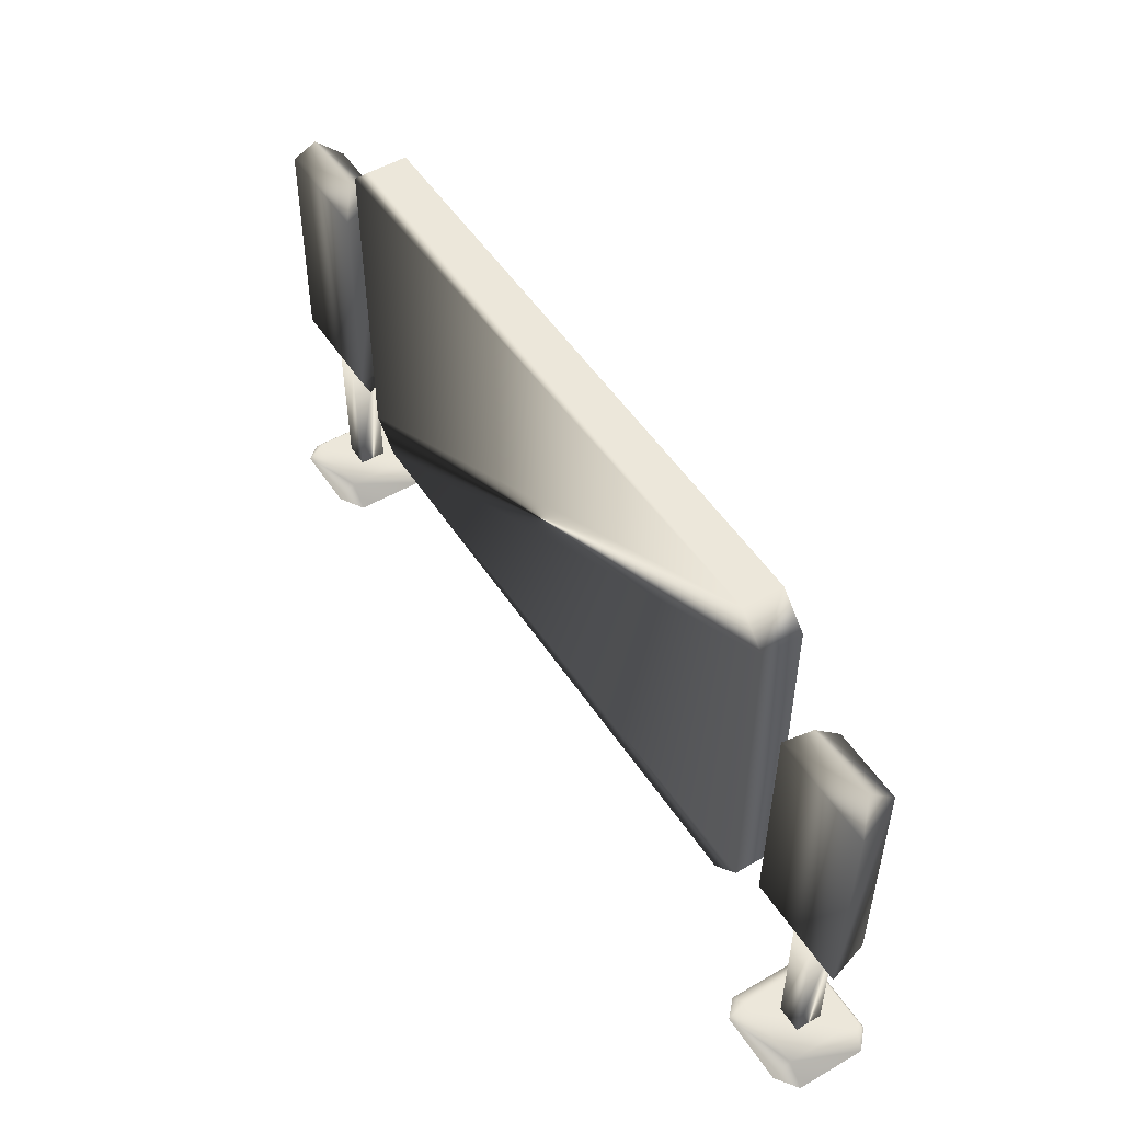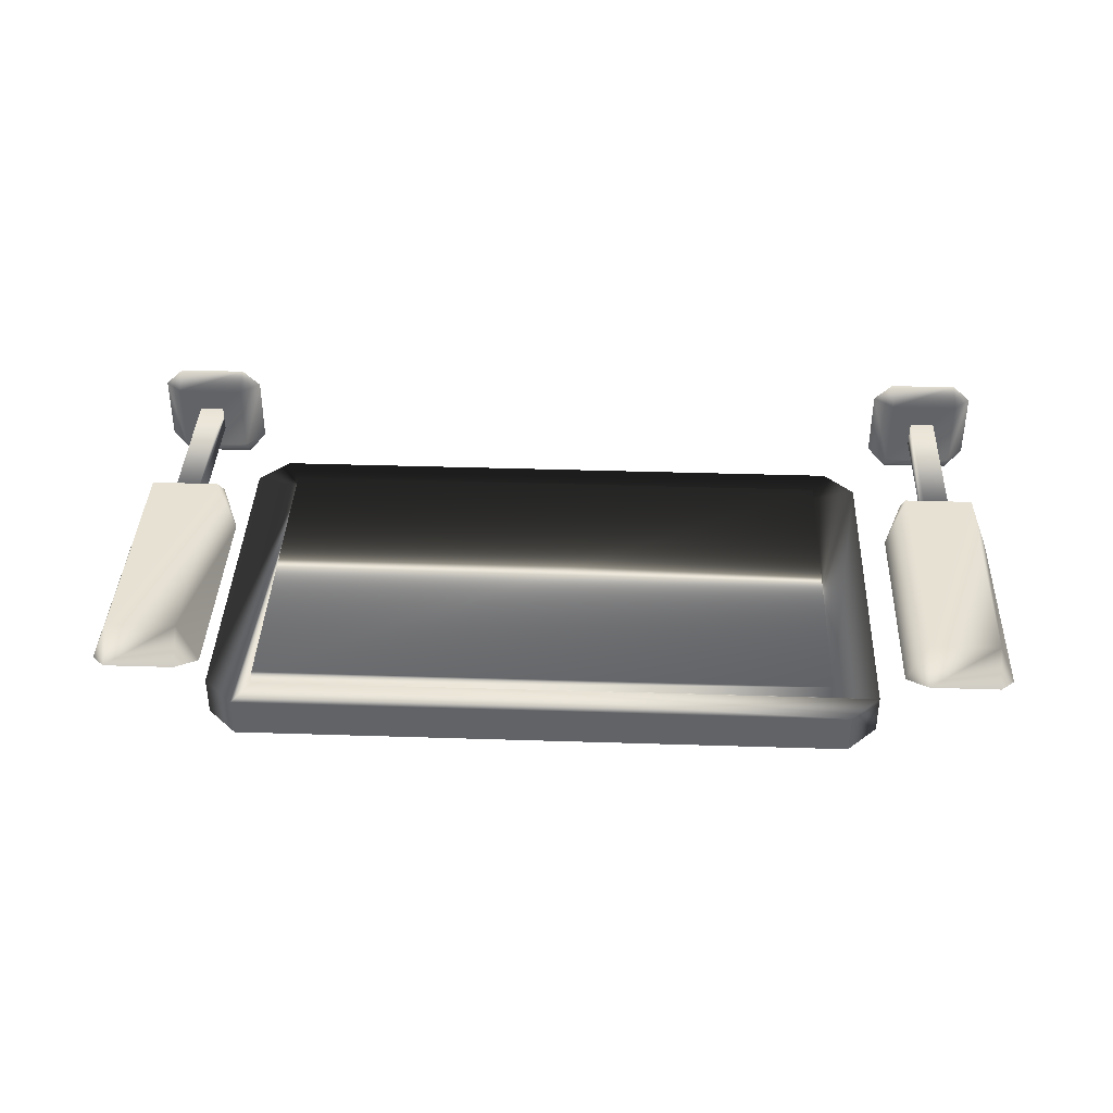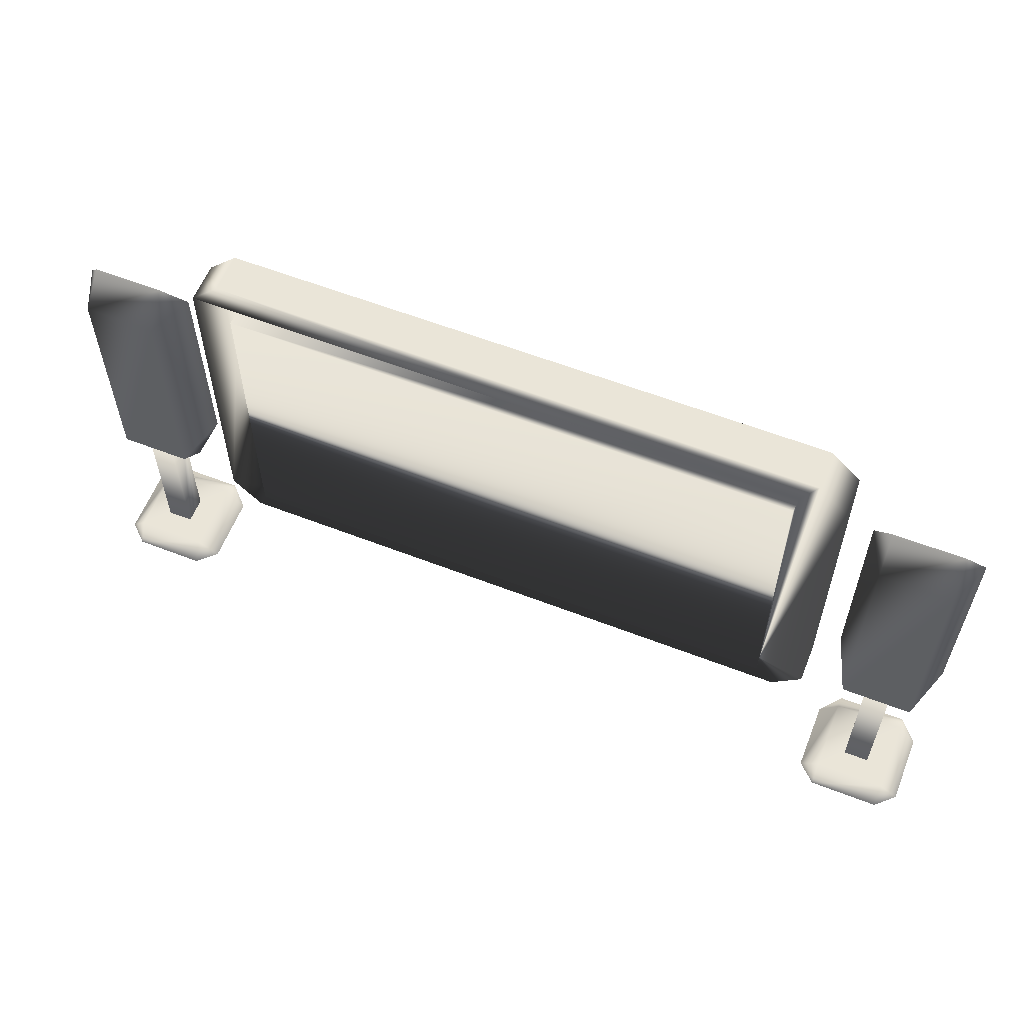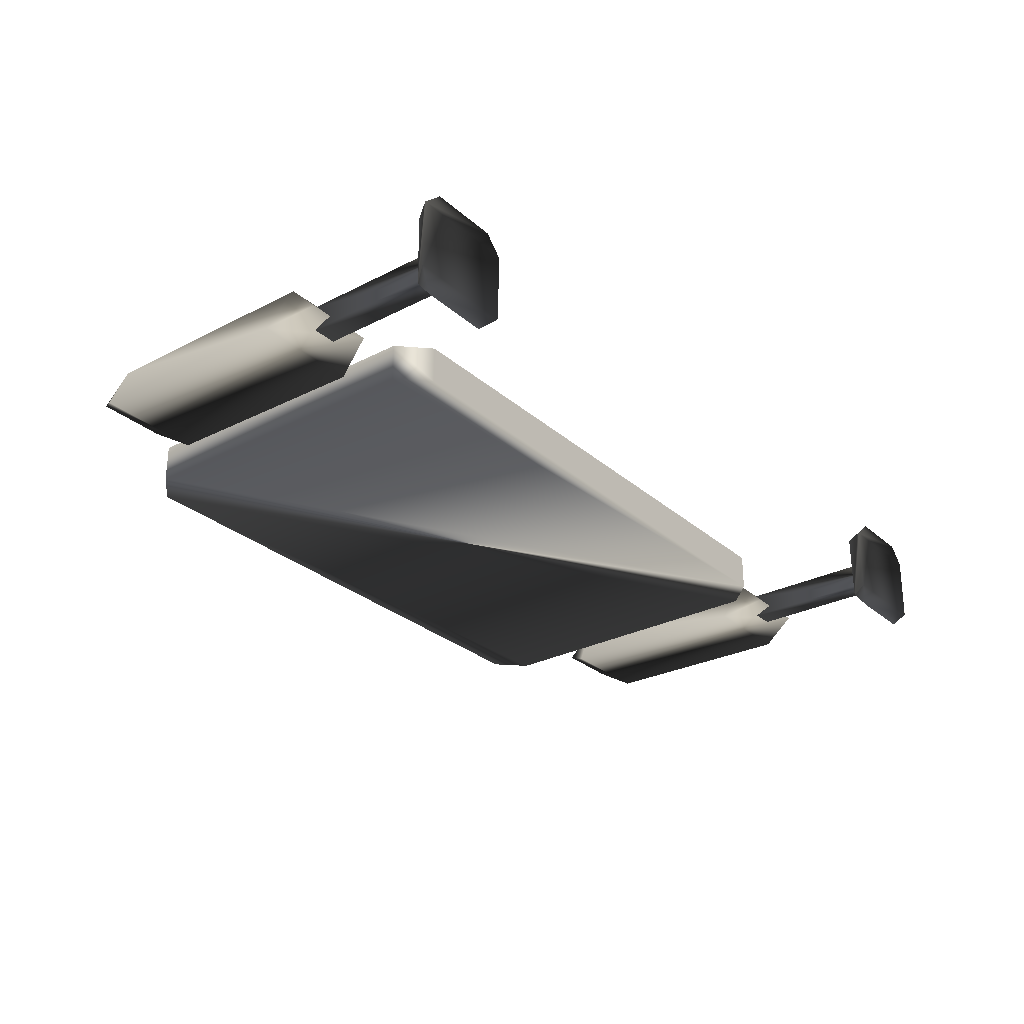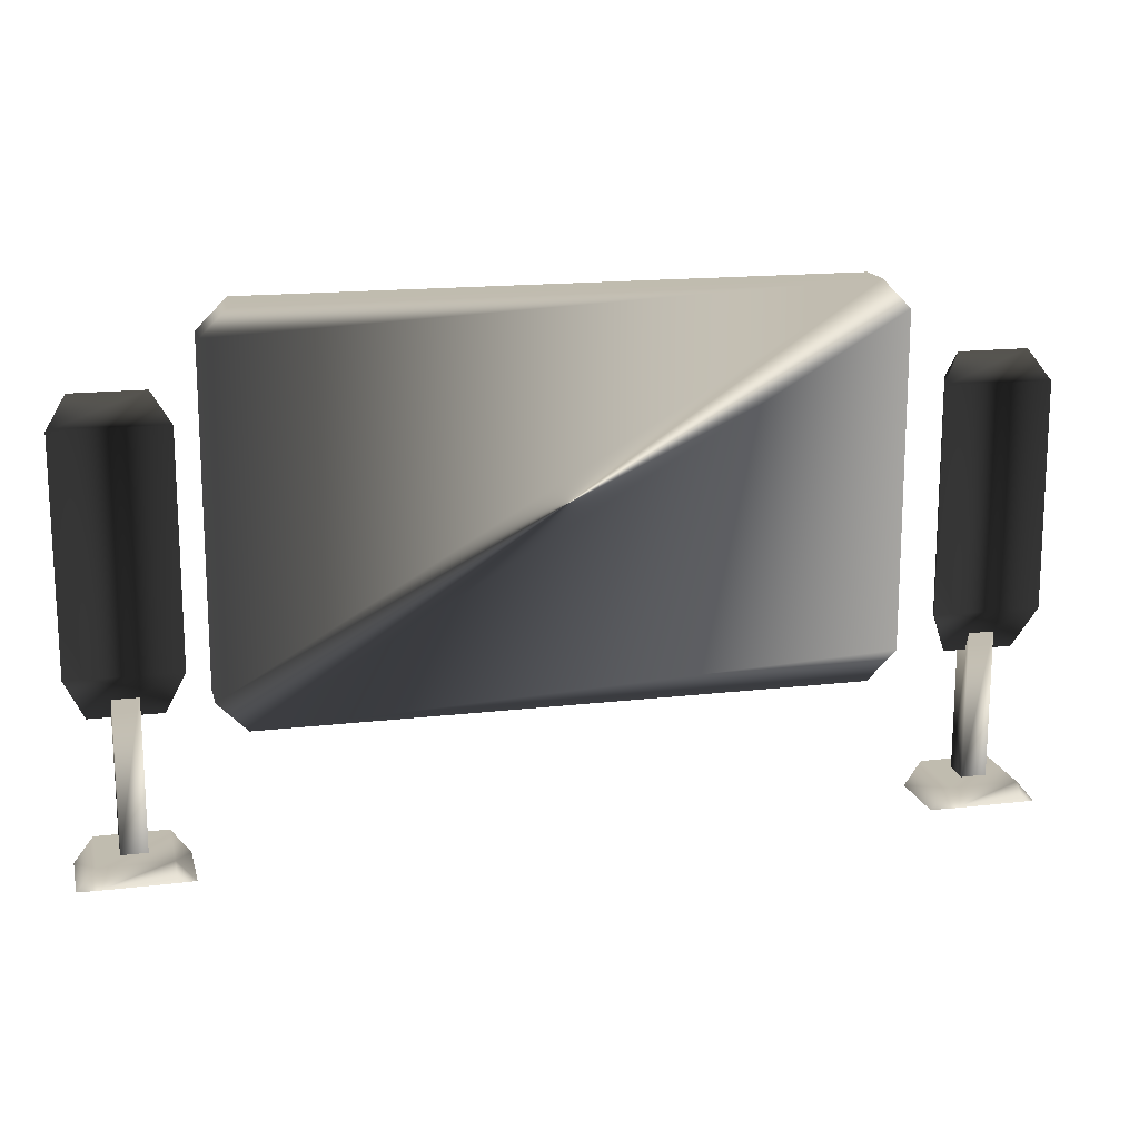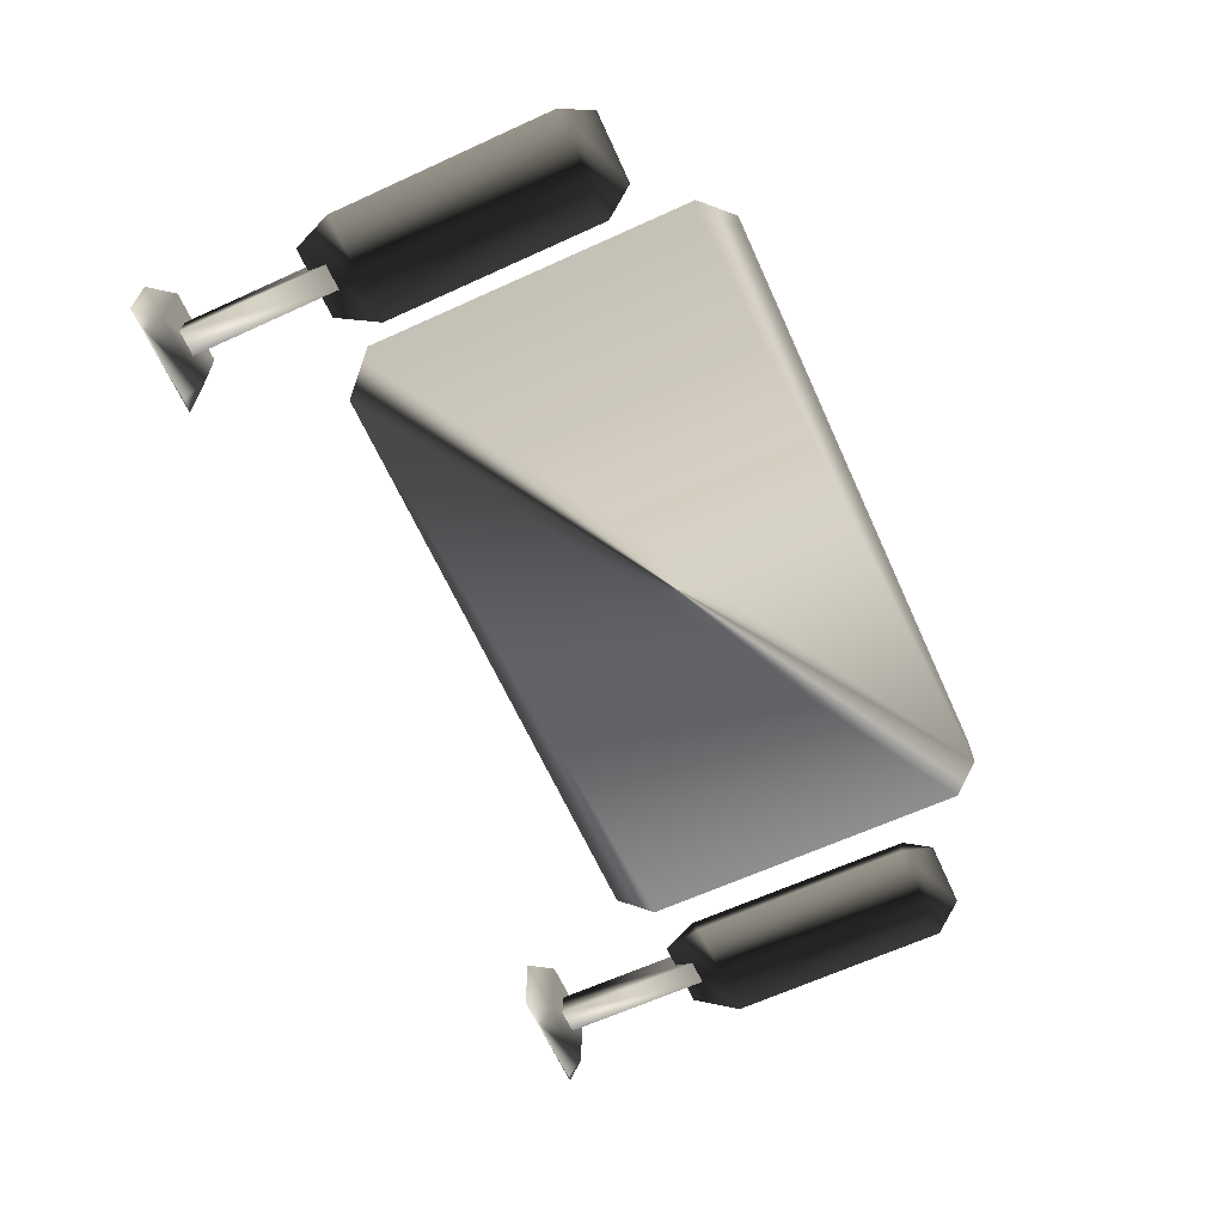
<metadata>
{"format":"obj","ext":"obj","renderer":"f3d","projection":"perspective","resolution":1024,"background":"white","views":[{"elev":51.6,"azim":-122.4,"up":"+Y"},{"elev":38.7,"azim":-177.7,"up":"+Z"},{"elev":59.1,"azim":21.8,"up":"+Y"},{"elev":-28.4,"azim":-52.1,"up":"+Z"},{"elev":16.3,"azim":166.4,"up":"+Y"},{"elev":-65.1,"azim":114.5,"up":"+Z"}]}
</metadata>
<code>
g
v  -0.8903 0.4293 0.06695
v  -0.98 0.519 -0.05366
v  1.015 0.519 -0.05366
v  1.015 0.519 0.06695
v  -0.8903 1.623 0.06695
v  1.015 1.533 0.06695
v  1.015 1.533 -0.05366
v  -0.98 1.533 -0.05366
v  -0.8391 0.5645 0.107
v  -0.8356 0.5618 0.06647
v  0.8699 0.5626 0.06647
v  0.8741 0.5645 0.107
v  -0.8391 1.532 0.107
v  0.8741 1.532 0.107
v  0.8771 1.534 0.06647
v  -0.8382 1.532 0.06647
v  -0.98 0.519 0.06695
v  -0.8903 0.4293 -0.05366
v  0.9253 0.4293 -0.05366
v  0.9253 0.4293 0.06695
v  -0.98 1.533 0.06695
v  0.9253 1.623 0.06695
v  0.9253 1.623 -0.05366
v  -0.8903 1.623 -0.05366
v  -1.149 0.4868 -0.00815
v  -1.365 0.4868 -0.00815
v  -1.365 1.395 -0.00815
v  -1.149 1.395 -0.00815
v  -1.422 1.306 -0.0563
v  -1.422 0.6201 -0.0635
v  -1.365 0.5765 0.08151
v  -1.149 0.5765 0.08151
v  -1.149 1.305 0.08151
v  -1.365 1.305 0.08151
v  -1.091 1.306 -0.0563
v  -1.091 0.6201 -0.0635
v  -1.422 0.01988 -0.1053
v  -1.422 0.01639 0.1084
v  -1.365 0.08662 -0.1052
v  -1.365 0.08661 0.1219
v  -1.149 0.08662 0.1219
v  -1.149 0.08662 -0.1052
v  -1.149 0.01294 0.1605
v  -1.365 0.01294 0.1605
v  -1.365 0.04319 -0.1605
v  -1.149 0.04319 -0.1605
v  -1.091 0.01639 0.1084
v  -1.091 0.01988 -0.1053
v  -1.296 0.07765 0.04936
v  -1.218 0.07765 0.04936
v  -1.218 0.07765 -0.03263
v  -1.296 0.07765 -0.03263
v  -1.296 0.5616 0.04936
v  -1.218 0.5616 0.04936
v  -1.218 0.5616 -0.03263
v  -1.296 0.5616 -0.03263
v  1.091 1.306 -0.0563
v  1.091 0.6201 -0.0635
v  1.148 1.305 0.08151
v  1.148 0.5765 0.08151
v  1.364 0.5765 0.08151
v  1.364 1.305 0.08151
v  1.364 0.4868 -0.00815
v  1.148 0.4868 -0.00815
v  1.148 1.395 -0.00815
v  1.364 1.395 -0.00815
v  1.422 0.6201 -0.0635
v  1.422 1.306 -0.0563
v  1.091 0.01988 -0.1053
v  1.091 0.01639 0.1084
v  1.148 0.08662 -0.1052
v  1.148 0.08661 0.1219
v  1.364 0.08662 0.1219
v  1.364 0.08662 -0.1052
v  1.364 0.01294 0.1605
v  1.148 0.01294 0.1605
v  1.148 0.04319 -0.1605
v  1.364 0.04319 -0.1605
v  1.422 0.01639 0.1084
v  1.422 0.01988 -0.1053
v  1.217 0.5616 0.04936
v  1.295 0.5616 0.04936
v  1.295 0.5616 -0.03263
v  1.217 0.5616 -0.03263
v  1.217 0.07765 0.04936
v  1.295 0.07765 0.04936
v  1.295 0.07765 -0.03263
v  1.217 0.07765 -0.03263
g TV-01
f -88 -71 -70
f -70 -69 -88
f -84 -67 -66
f -66 -65 -84
f -74 -78 -67
f -67 -84 -74
f -85 -86 -82
f -82 -83 -85
f -70 -87 -81
f -65 -82 -86
f -87 -72 -68
f -68 -81 -87
f -80 -79 -78
f -78 -77 -80
f -76 -75 -74
f -74 -73 -76
f -80 -77 -75
f -75 -76 -80
f -77 -78 -74
f -74 -75 -77
f -79 -80 -76
f -76 -73 -79
f -73 -68 -72
f -88 -69 -78
f -78 -85 -83
f -74 -68 -73
f -79 -73 -72
f -88 -78 -79
f -70 -71 -87
f -65 -66 -82
f -88 -72 -71
f -87 -71 -72
f -70 -86 -69
f -85 -69 -86
f -67 -83 -66
f -82 -66 -83
f -68 -84 -81
f -65 -81 -84
f -78 -83 -67
f -74 -84 -68
f -86 -70 -65
f -81 -65 -70
f -78 -69 -85
f -79 -72 -88
f -60 -59 -55
f -58 -57 -56
f -56 -55 -58
f -59 -58 -55
f -64 -57 -63
f -58 -63 -57
f -62 -55 -61
f -56 -61 -55
f -60 -55 -62
f -59 -63 -58
f -53 -54 -56
f -57 -53 -56
f -56 -54 -61
f -64 -53 -57
f -54 -60 -62
f -62 -61 -54
f -53 -59 -60
f -60 -54 -53
f -64 -63 -59
f -59 -53 -64
f -52 -51 -50
f -49 -48 -47
f -47 -50 -49
f -51 -49 -50
f -46 -48 -45
f -49 -45 -48
f -44 -50 -43
f -47 -43 -50
f -52 -50 -44
f -51 -45 -49
f -42 -41 -47
f -48 -42 -47
f -47 -41 -43
f -46 -42 -48
f -41 -52 -44
f -44 -43 -41
f -42 -51 -52
f -52 -41 -42
f -46 -45 -51
f -51 -42 -46
f -36 -35 -34
f -34 -33 -36
f -40 -39 -35
f -35 -36 -40
f -39 -38 -34
f -34 -35 -39
f -38 -37 -33
f -33 -34 -38
f -37 -40 -36
f -36 -33 -37
f -37 -38 -39
f -39 -40 -37
f -32 -31 -30
f -29 -28 -27
f -27 -30 -29
f -31 -29 -30
f -26 -28 -25
f -29 -25 -28
f -24 -30 -23
f -27 -23 -30
f -32 -30 -24
f -31 -25 -29
f -22 -21 -27
f -28 -22 -27
f -27 -21 -23
f -26 -22 -28
f -21 -32 -24
f -24 -23 -21
f -22 -31 -32
f -32 -21 -22
f -26 -25 -31
f -31 -22 -26
f -20 -19 -18
f -17 -16 -15
f -15 -18 -17
f -19 -17 -18
f -14 -16 -13
f -17 -13 -16
f -12 -18 -11
f -15 -11 -18
f -20 -18 -12
f -19 -13 -17
f -10 -9 -15
f -16 -10 -15
f -15 -9 -11
f -14 -10 -16
f -9 -20 -12
f -12 -11 -9
f -10 -19 -20
f -20 -9 -10
f -14 -13 -19
f -19 -10 -14
f -8 -7 -6
f -6 -5 -8
f -4 -3 -7
f -7 -8 -4
f -3 -2 -6
f -6 -7 -3
f -2 -1 -5
f -5 -6 -2
f -1 -4 -8
f -8 -5 -1
f -1 -2 -3
f -3 -4 -1
g

</code>
